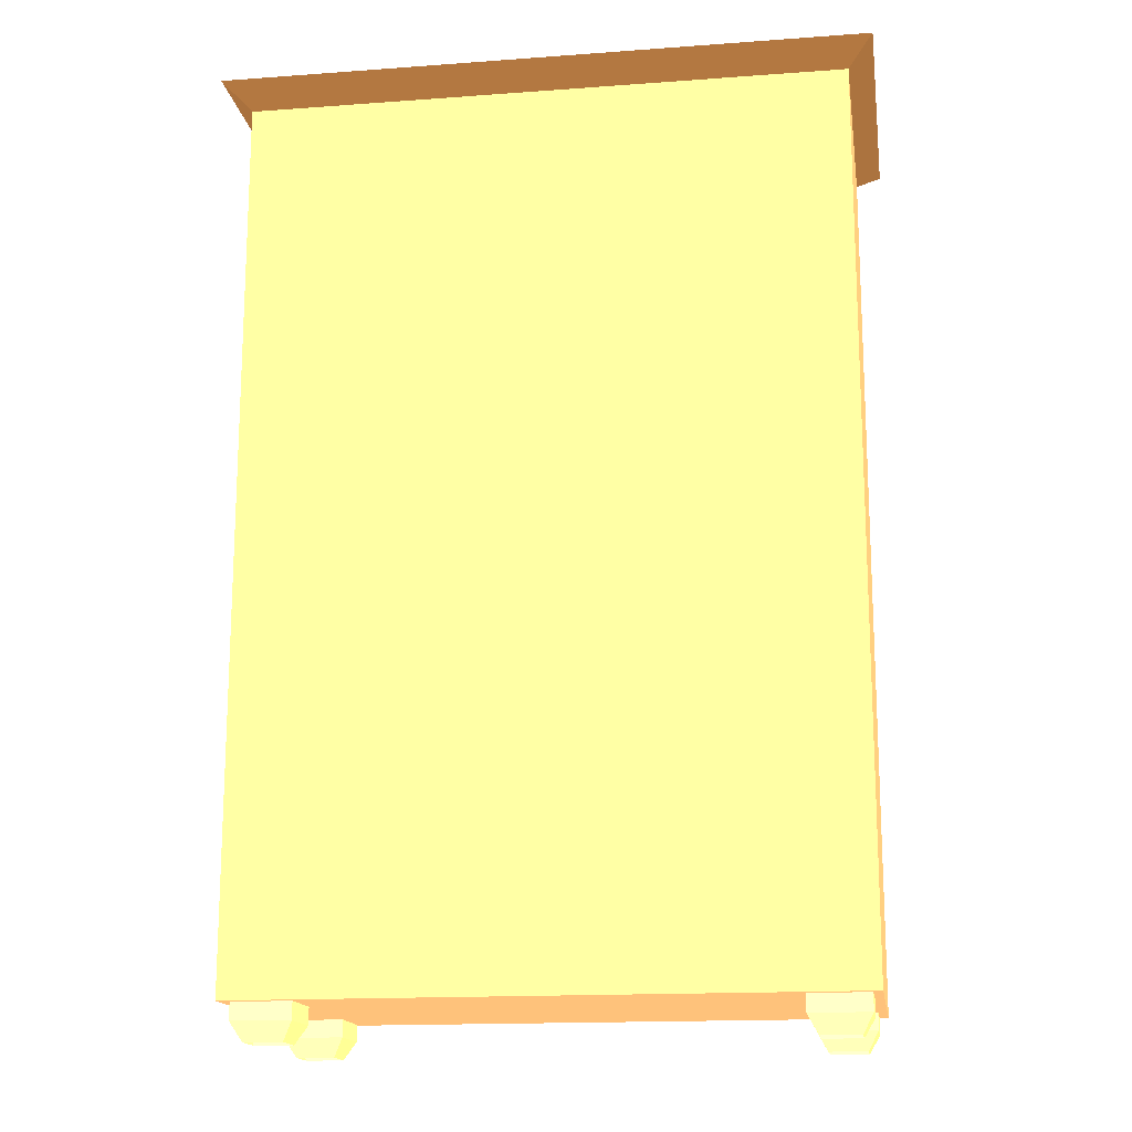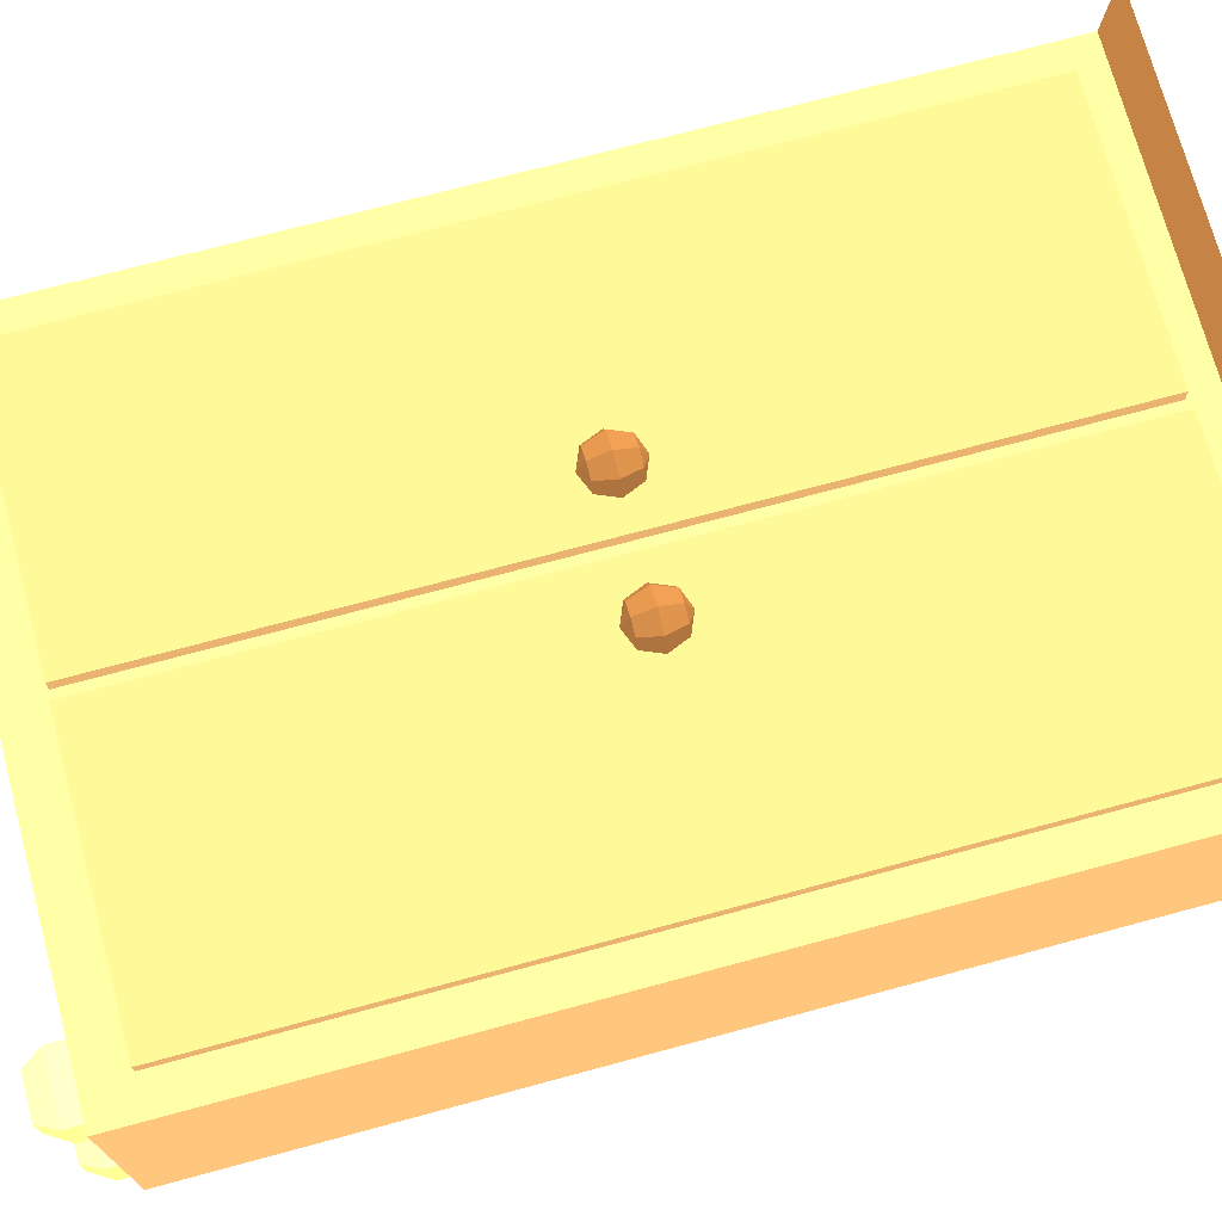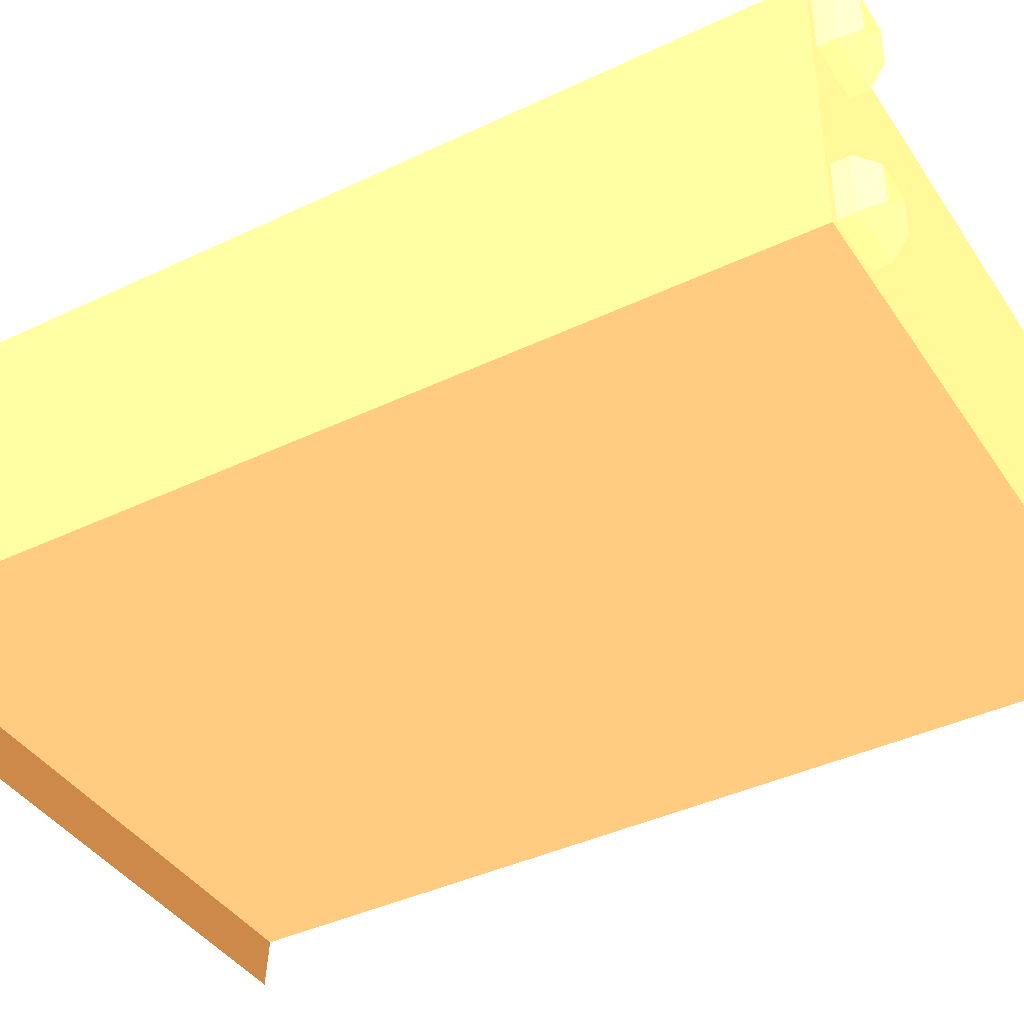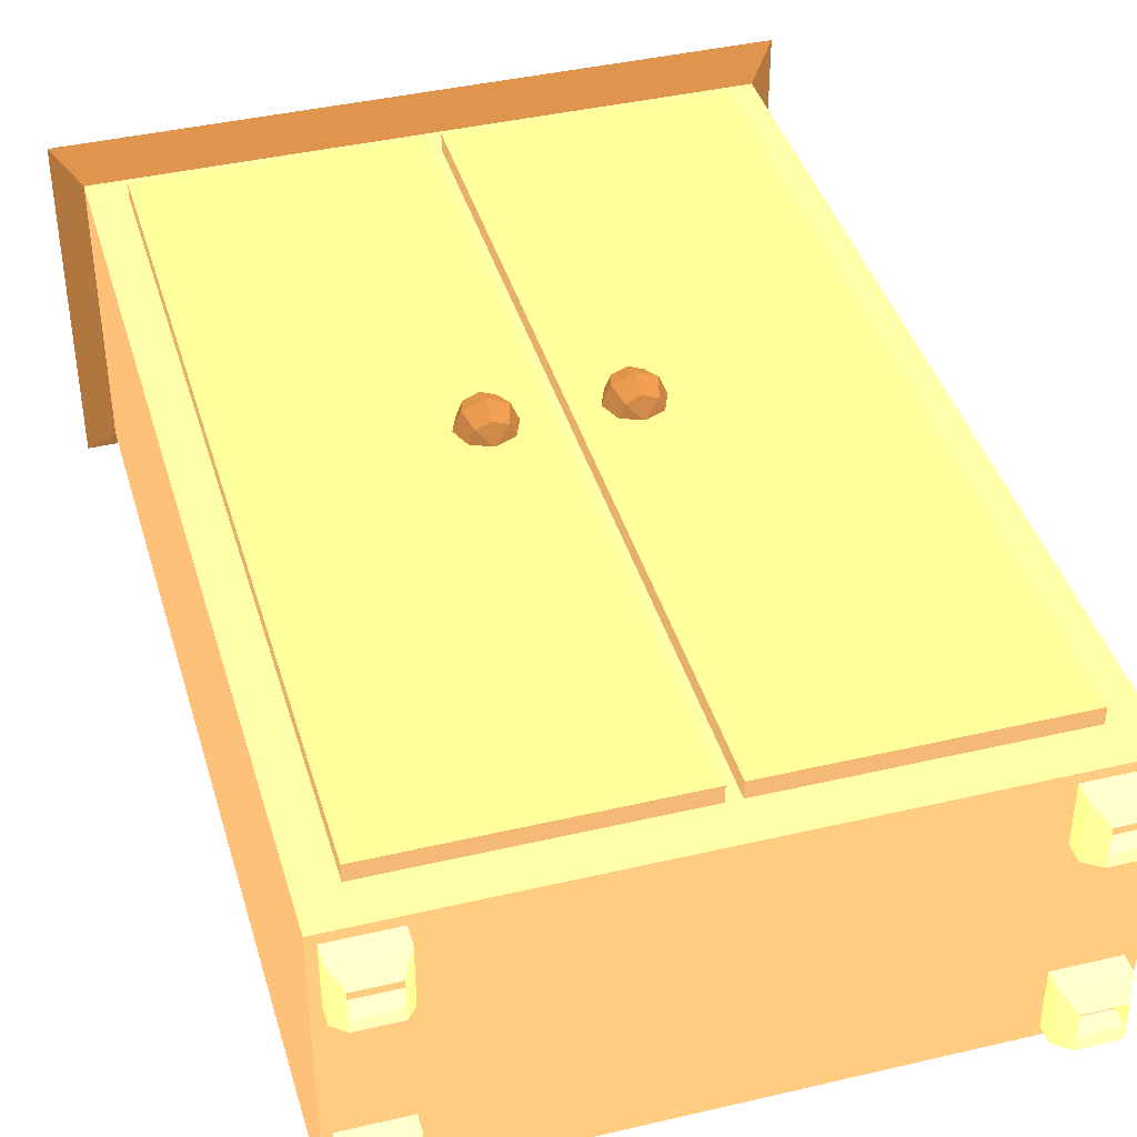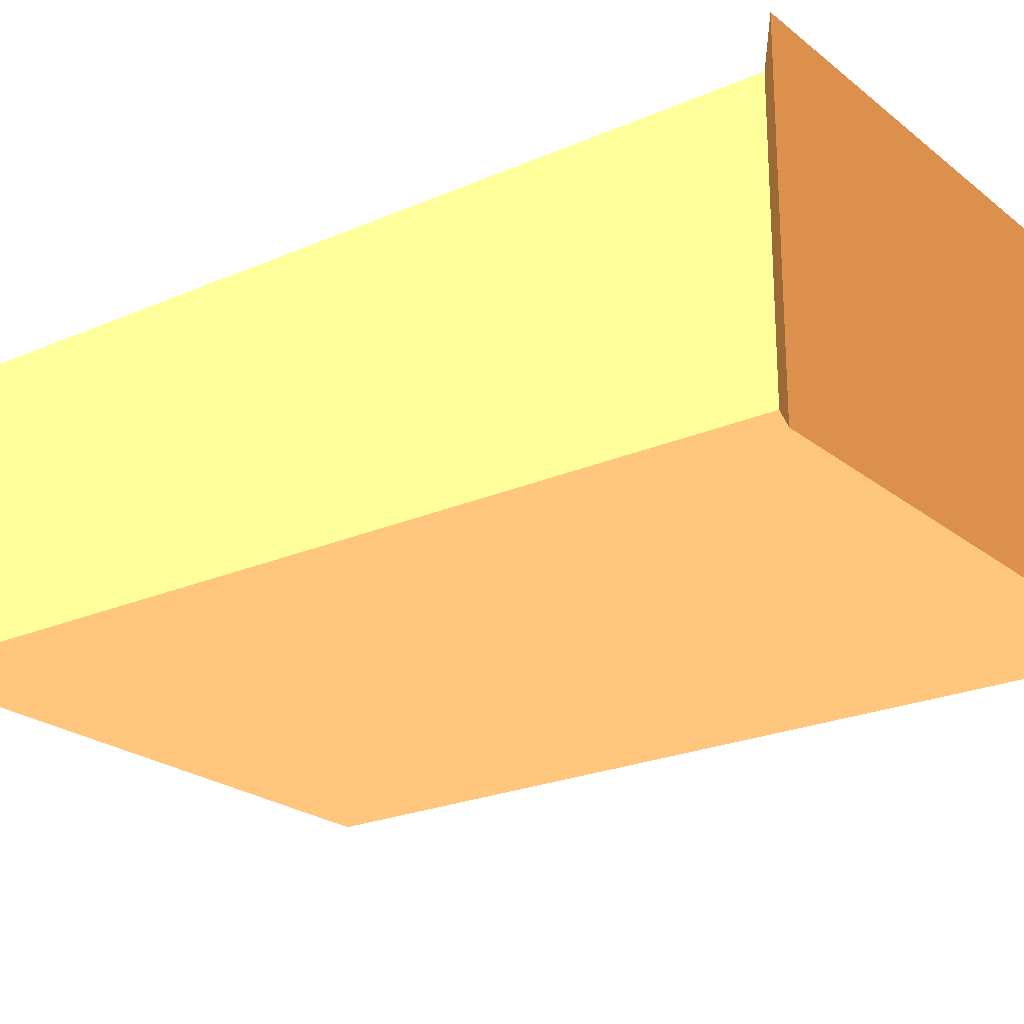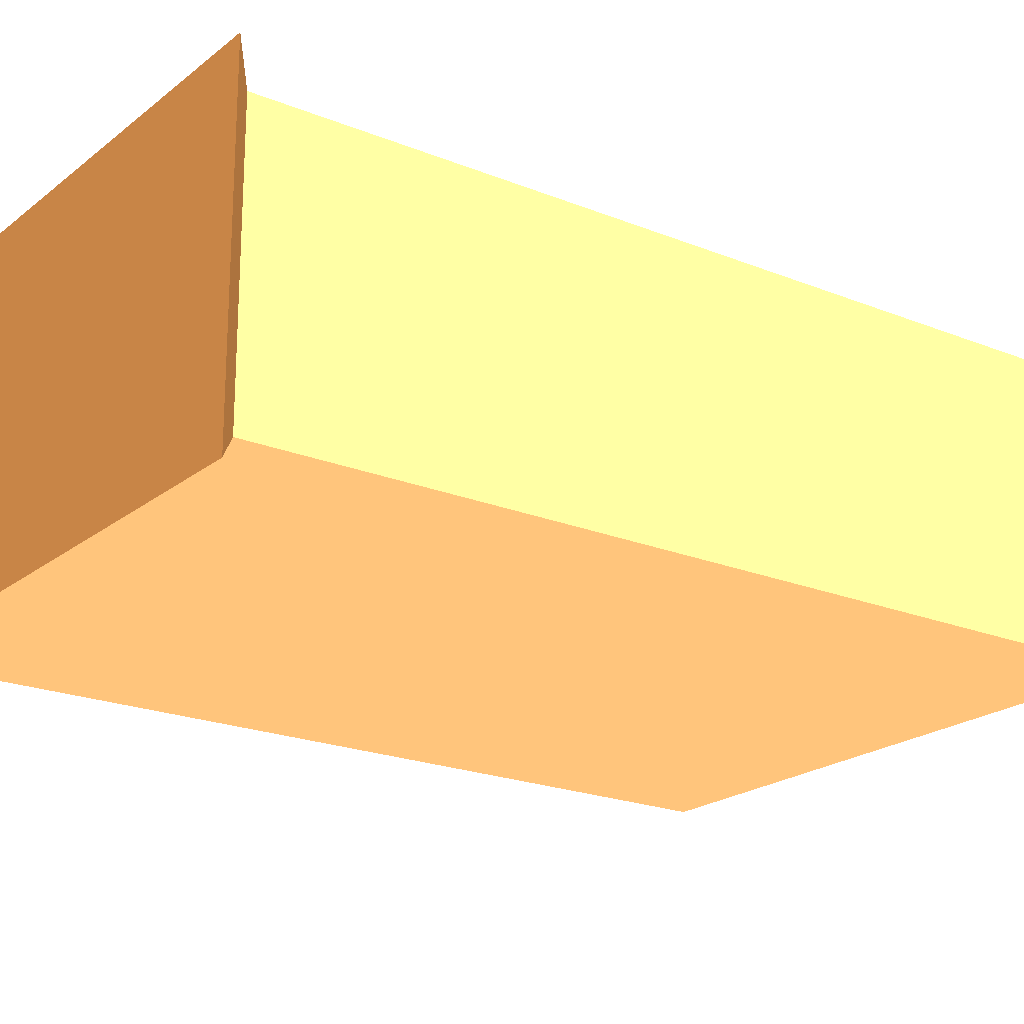
<metadata>
{"format":"obj","ext":"obj","renderer":"f3d","projection":"perspective","resolution":1024,"background":"white","views":[{"elev":-16.2,"azim":-171.4,"up":"+Y"},{"elev":72.2,"azim":74.9,"up":"+Z"},{"elev":-40.4,"azim":-59.6,"up":"+Z"},{"elev":40.8,"azim":-16.0,"up":"+Z"},{"elev":-22.9,"azim":126.9,"up":"+Z"},{"elev":-21.0,"azim":-126.0,"up":"+Z"}]}
</metadata>
<code>
o wardrobe
v -0.9048 -0.8647 0.2018 0.7686 0.5843 0.3647
v -0.9048 1.823 0.2018 0.7686 0.5843 0.3647
v -0.9048 -0.8647 -0.6071 0.7686 0.5843 0.3647
v -0.9048 1.823 -0.6071 0.7686 0.5843 0.3647
v 0.909 -0.8647 0.2018 0.7686 0.5843 0.3647
v 0.909 1.823 0.2018 0.7686 0.5843 0.3647
v 0.909 -0.8647 -0.6071 0.7686 0.5843 0.3647
v 0.909 1.823 -0.6071 0.7686 0.5843 0.3647
v -0.8785 -0.9166 -0.3997 1 0.9137 0.4432
v -0.8785 -0.8556 -0.3997 1 0.9137 0.4432
v -0.8785 -0.9166 -0.5776 1 0.9137 0.4432
v -0.8785 -0.8556 -0.5776 1 0.9137 0.4432
v -0.7005 -0.9166 -0.3997 1 0.9137 0.4432
v -0.7005 -0.8556 -0.3997 1 0.9137 0.4432
v -0.7005 -0.9166 -0.5776 1 0.9137 0.4432
v -0.7005 -0.8556 -0.5776 1 0.9137 0.4432
v -0.8472 -0.973 -0.5463 1 0.9137 0.4432
v -0.8472 -0.973 -0.431 1 0.9137 0.4432
v -0.7318 -0.973 -0.5463 1 0.9137 0.4432
v -0.7318 -0.973 -0.431 1 0.9137 0.4432
v 0.6995 -0.9166 -0.3997 1 0.9137 0.4432
v 0.6995 -0.8556 -0.3997 1 0.9137 0.4432
v 0.6995 -0.9166 -0.5776 1 0.9137 0.4432
v 0.6995 -0.8556 -0.5776 1 0.9137 0.4432
v 0.8774 -0.9166 -0.3997 1 0.9137 0.4432
v 0.8774 -0.8556 -0.3997 1 0.9137 0.4432
v 0.8774 -0.9166 -0.5776 1 0.9137 0.4432
v 0.8774 -0.8556 -0.5776 1 0.9137 0.4432
v 0.7308 -0.973 -0.5463 1 0.9137 0.4432
v 0.7308 -0.973 -0.431 1 0.9137 0.4432
v 0.8461 -0.973 -0.5463 1 0.9137 0.4432
v 0.8461 -0.973 -0.431 1 0.9137 0.4432
v -0.8018 -0.7453 0.2503 0.698 0.5294 0.3333
v -0.8018 1.734 0.2503 0.698 0.5294 0.3333
v -0.8018 -0.7453 0.1984 0.698 0.5294 0.3333
v -0.8018 1.734 0.1984 0.698 0.5294 0.3333
v -0.01733 -0.7453 0.2503 0.698 0.5294 0.3333
v -0.01733 1.734 0.2503 0.698 0.5294 0.3333
v -0.01733 -0.7453 0.1984 0.698 0.5294 0.3333
v -0.01733 1.734 0.1984 0.698 0.5294 0.3333
v 0.02273 -0.7453 0.2503 0.698 0.5294 0.3333
v 0.02273 1.734 0.2503 0.698 0.5294 0.3333
v 0.02273 -0.7453 0.1984 0.698 0.5294 0.3333
v 0.02273 1.734 0.1984 0.698 0.5294 0.3333
v 0.8063 -0.7453 0.2503 0.698 0.5294 0.3333
v 0.8063 1.734 0.2503 0.698 0.5294 0.3333
v 0.8063 -0.7453 0.1984 0.698 0.5294 0.3333
v 0.8063 1.734 0.1984 0.698 0.5294 0.3333
v -0.9048 1.823 0.2018 0.498 0.3333 0.1804
v -0.9048 1.823 -0.6071 0.498 0.3333 0.1804
v 0.909 1.823 0.2018 0.498 0.3333 0.1804
v 0.909 1.823 -0.6071 0.498 0.3333 0.1804
v -0.9801 1.888 0.2876 0.498 0.3333 0.1804
v -0.9801 1.888 -0.6929 0.498 0.3333 0.1804
v 0.9843 1.888 -0.6929 0.498 0.3333 0.1804
v 0.9843 1.888 0.2876 0.498 0.3333 0.1804
v 0.2338 0.5676 0.2474 0.498 0.3333 0.1804
v 0.2577 0.5099 0.2474 0.498 0.3333 0.1804
v 0.2338 0.4522 0.2474 0.498 0.3333 0.1804
v 0.2169 0.5676 0.2882 0.498 0.3333 0.1804
v 0.2338 0.5099 0.3051 0.498 0.3333 0.1804
v 0.2169 0.4522 0.2882 0.498 0.3333 0.1804
v 0.1761 0.5676 0.3051 0.498 0.3333 0.1804
v 0.1761 0.5099 0.329 0.498 0.3333 0.1804
v 0.1761 0.4522 0.3051 0.498 0.3333 0.1804
v 0.1353 0.5676 0.2882 0.498 0.3333 0.1804
v 0.1184 0.5099 0.3051 0.498 0.3333 0.1804
v 0.1353 0.4522 0.2882 0.498 0.3333 0.1804
v 0.1761 0.4283 0.2474 0.498 0.3333 0.1804
v 0.1184 0.5676 0.2474 0.498 0.3333 0.1804
v 0.09451 0.5099 0.2474 0.498 0.3333 0.1804
v 0.1184 0.4522 0.2474 0.498 0.3333 0.1804
v 0.1761 0.5915 0.2474 0.498 0.3333 0.1804
v -0.1213 0.5676 0.2474 0.498 0.3333 0.1804
v -0.09738 0.5099 0.2474 0.498 0.3333 0.1804
v -0.1213 0.4522 0.2474 0.498 0.3333 0.1804
v -0.1382 0.5676 0.2882 0.498 0.3333 0.1804
v -0.1213 0.5099 0.3051 0.498 0.3333 0.1804
v -0.1382 0.4522 0.2882 0.498 0.3333 0.1804
v -0.179 0.5676 0.3051 0.498 0.3333 0.1804
v -0.179 0.5099 0.329 0.498 0.3333 0.1804
v -0.179 0.4522 0.3051 0.498 0.3333 0.1804
v -0.2198 0.5676 0.2882 0.498 0.3333 0.1804
v -0.2367 0.5099 0.3051 0.498 0.3333 0.1804
v -0.2198 0.4522 0.2882 0.498 0.3333 0.1804
v -0.179 0.4283 0.2474 0.498 0.3333 0.1804
v -0.2367 0.5676 0.2474 0.498 0.3333 0.1804
v -0.2606 0.5099 0.2474 0.498 0.3333 0.1804
v -0.2367 0.4522 0.2474 0.498 0.3333 0.1804
v -0.179 0.5915 0.2474 0.498 0.3333 0.1804
v -0.8785 -0.9166 0.1731 1 0.9137 0.4432
v -0.8785 -0.8556 0.1731 1 0.9137 0.4432
v -0.8785 -0.9166 -0.004827 1 0.9137 0.4432
v -0.8785 -0.8556 -0.004827 1 0.9137 0.4432
v -0.7005 -0.9166 0.1731 1 0.9137 0.4432
v -0.7005 -0.8556 0.1731 1 0.9137 0.4432
v -0.7005 -0.9166 -0.004827 1 0.9137 0.4432
v -0.7005 -0.8556 -0.004827 1 0.9137 0.4432
v -0.8472 -0.973 0.02648 1 0.9137 0.4432
v -0.8472 -0.973 0.1418 1 0.9137 0.4432
v -0.7318 -0.973 0.02648 1 0.9137 0.4432
v -0.7318 -0.973 0.1418 1 0.9137 0.4432
v 0.6995 -0.9166 0.1731 1 0.9137 0.4432
v 0.6995 -0.8556 0.1731 1 0.9137 0.4432
v 0.6995 -0.9166 -0.004827 1 0.9137 0.4432
v 0.6995 -0.8556 -0.004827 1 0.9137 0.4432
v 0.8774 -0.9166 0.1731 1 0.9137 0.4432
v 0.8774 -0.8556 0.1731 1 0.9137 0.4432
v 0.8774 -0.9166 -0.004827 1 0.9137 0.4432
v 0.8774 -0.8556 -0.004827 1 0.9137 0.4432
v 0.7308 -0.973 0.02648 1 0.9137 0.4432
v 0.7308 -0.973 0.1418 1 0.9137 0.4432
v 0.8461 -0.973 0.02648 1 0.9137 0.4432
v 0.8461 -0.973 0.1418 1 0.9137 0.4432
f 1 2 4 3
f 3 4 8 7
f 7 8 6 5
f 5 6 2 1
f 3 7 5 1
f 9 10 12 11
f 11 12 16 15
f 15 16 14 13
f 13 14 10 9
f 9 11 17 18
f 15 13 20 19
f 13 9 18 20
f 11 15 19 17
f 21 22 24 23
f 23 24 28 27
f 27 28 26 25
f 25 26 22 21
f 21 23 29 30
f 27 25 32 31
f 25 21 30 32
f 23 27 31 29
f 33 34 36 35
f 39 40 38 37
f 37 38 34 33
f 35 39 37 33
f 40 36 34 38
f 41 42 44 43
f 47 48 46 45
f 45 46 42 41
f 43 47 45 41
f 48 44 42 46
f 50 49 53 54
f 55 54 53 56
f 49 51 56 53
f 52 50 54 55
f 51 52 55 56
f 59 58 61 62
f 57 73 60
f 69 59 62
f 58 57 60 61
f 62 61 64 65
f 60 73 63
f 69 62 65
f 61 60 63 64
f 64 63 66 67
f 65 64 67 68
f 63 73 66
f 69 65 68
f 69 68 72
f 67 66 70 71
f 68 67 71 72
f 66 73 70
f 76 75 78 79
f 74 90 77
f 86 76 79
f 75 74 77 78
f 79 78 81 82
f 77 90 80
f 86 79 82
f 78 77 80 81
f 81 80 83 84
f 82 81 84 85
f 80 90 83
f 86 82 85
f 86 85 89
f 84 83 87 88
f 85 84 88 89
f 83 90 87
f 91 92 94 93
f 93 94 98 97
f 97 98 96 95
f 95 96 92 91
f 91 93 99 100
f 97 95 102 101
f 95 91 100 102
f 93 97 101 99
f 103 104 106 105
f 105 106 110 109
f 109 110 108 107
f 107 108 104 103
f 103 105 111 112
f 109 107 114 113
f 107 103 112 114
f 105 109 113 111

</code>
